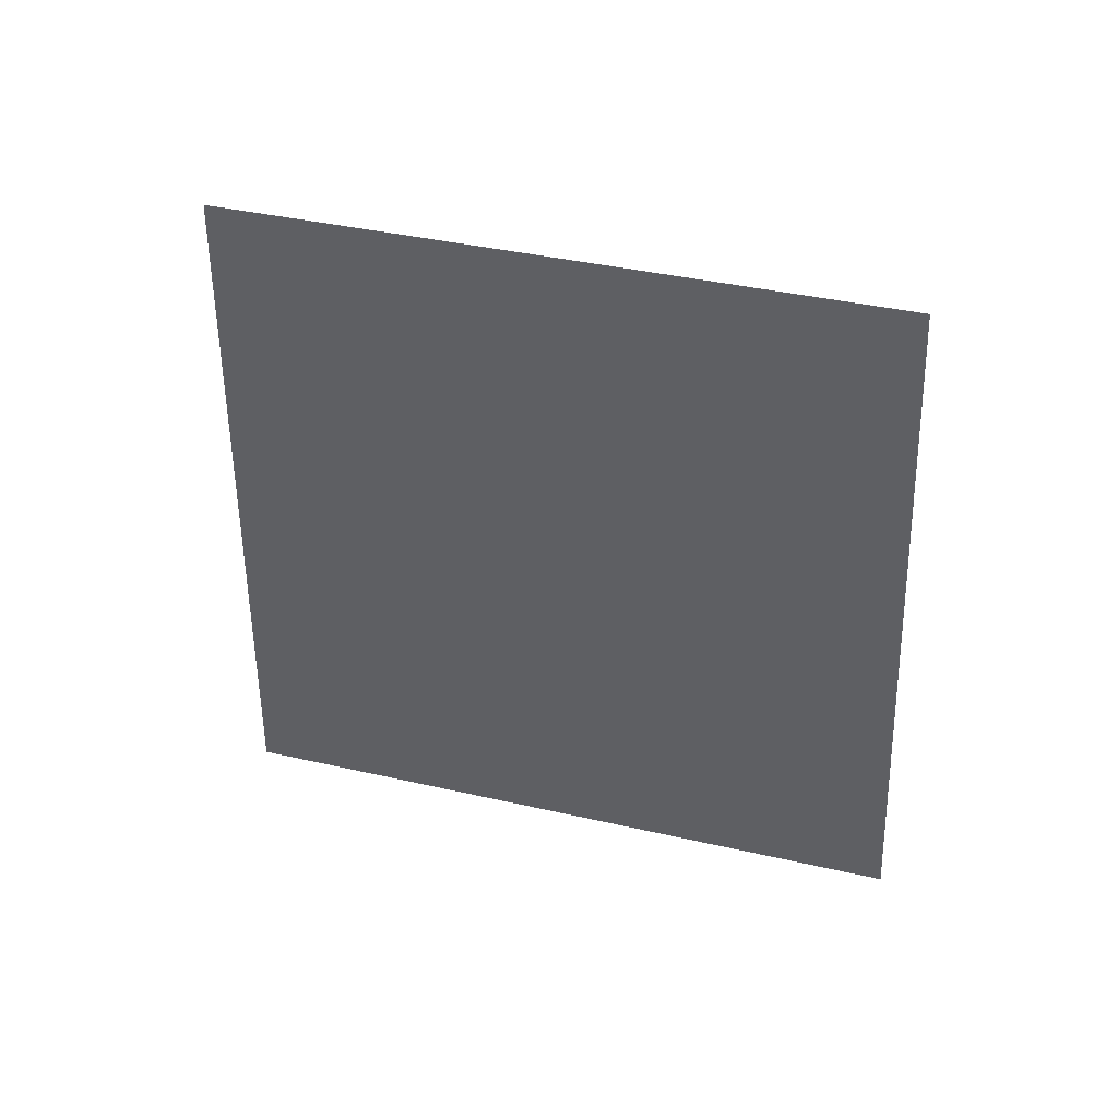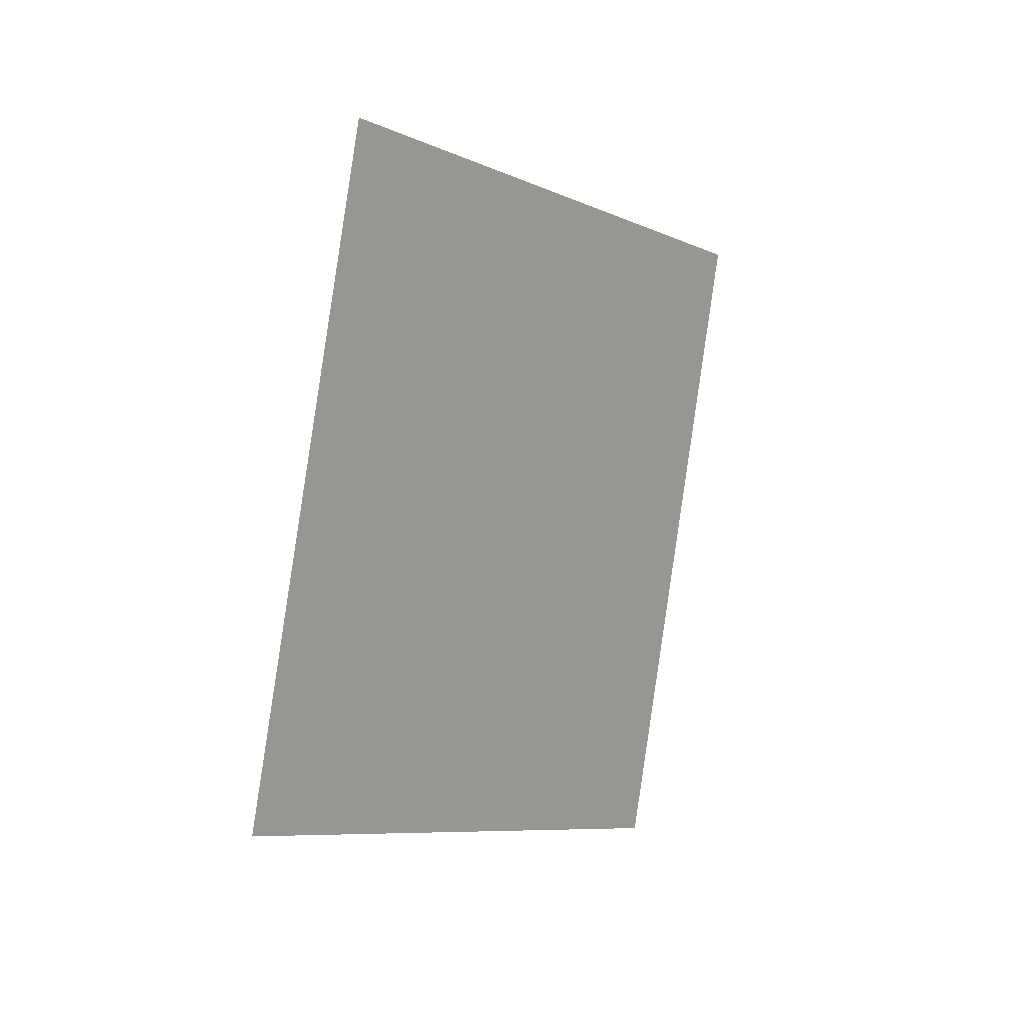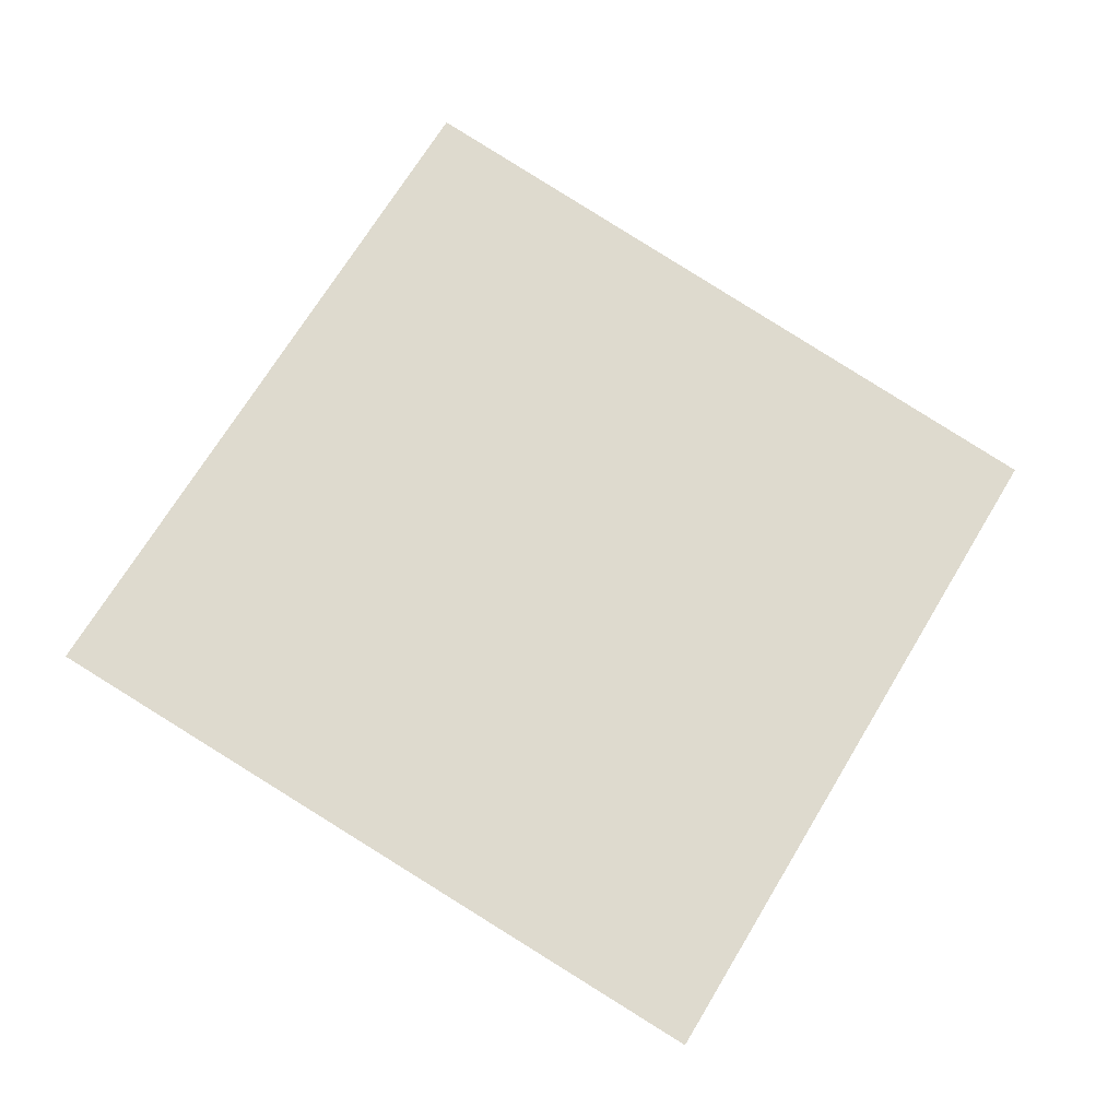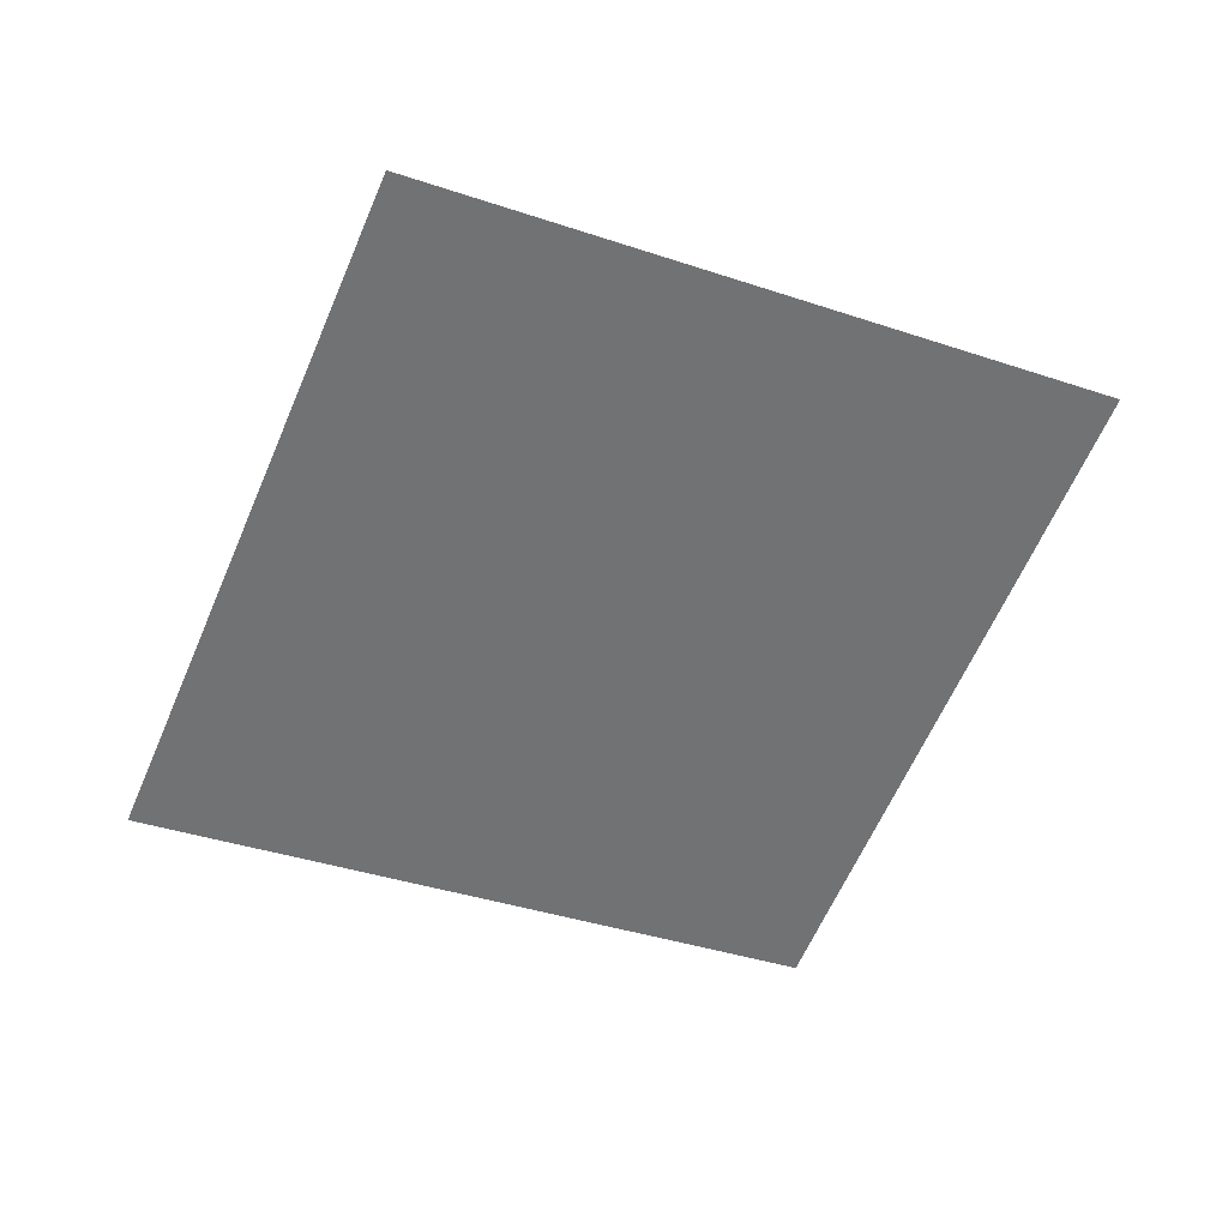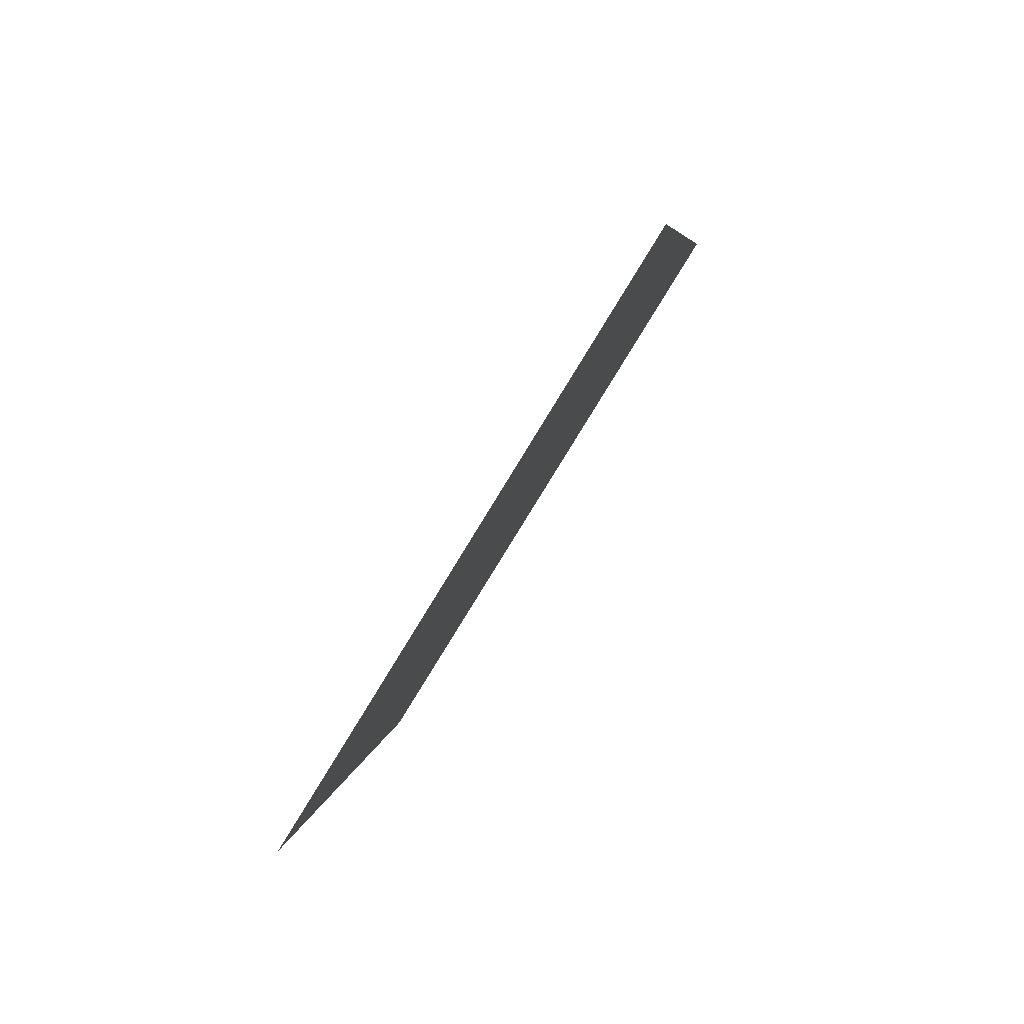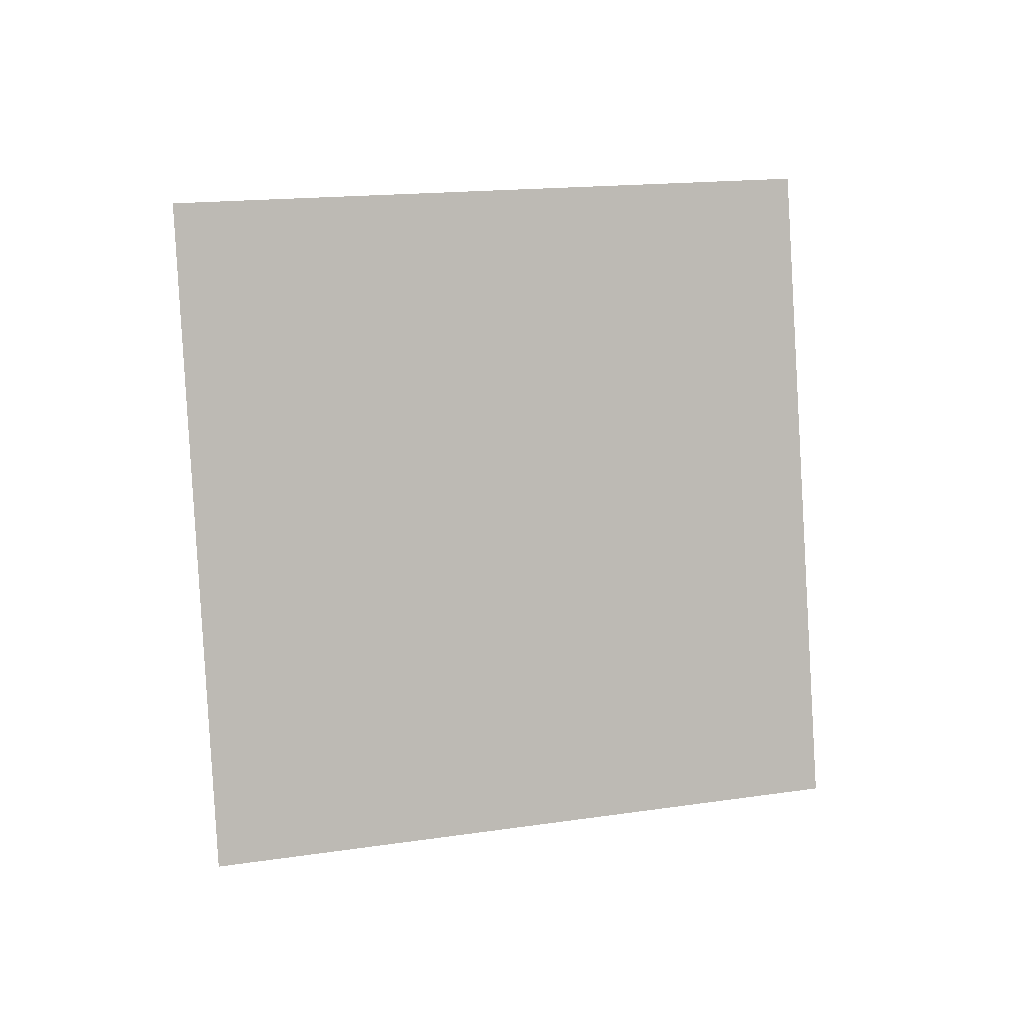
<metadata>
{"format":"obj","ext":"obj","renderer":"f3d","projection":"perspective","resolution":1024,"background":"white","views":[{"elev":-33.7,"azim":117.1,"up":"+Y"},{"elev":23.6,"azim":-30.7,"up":"+Z"},{"elev":47.9,"azim":-127.5,"up":"+Y"},{"elev":-78.9,"azim":-87.7,"up":"+Y"},{"elev":69.9,"azim":145.7,"up":"+Z"},{"elev":-68.6,"azim":23.9,"up":"+Y"}]}
</metadata>
<code>
o Plane
v -2.479 6.01 1.994
v -2.476 6.012 2.002
v -2.487 6.007 1.998
v -2.484 6.009 2.006
f 2 1 3
f 2 3 4

</code>
